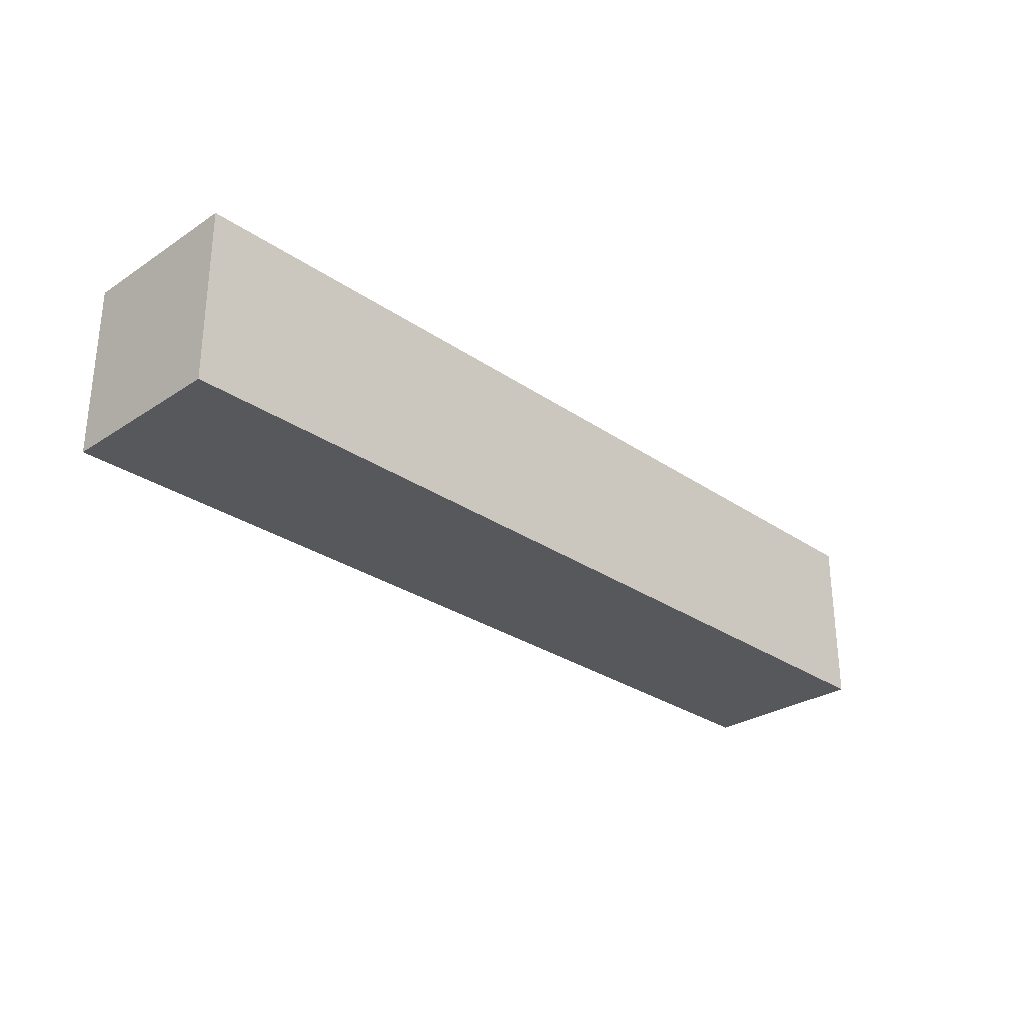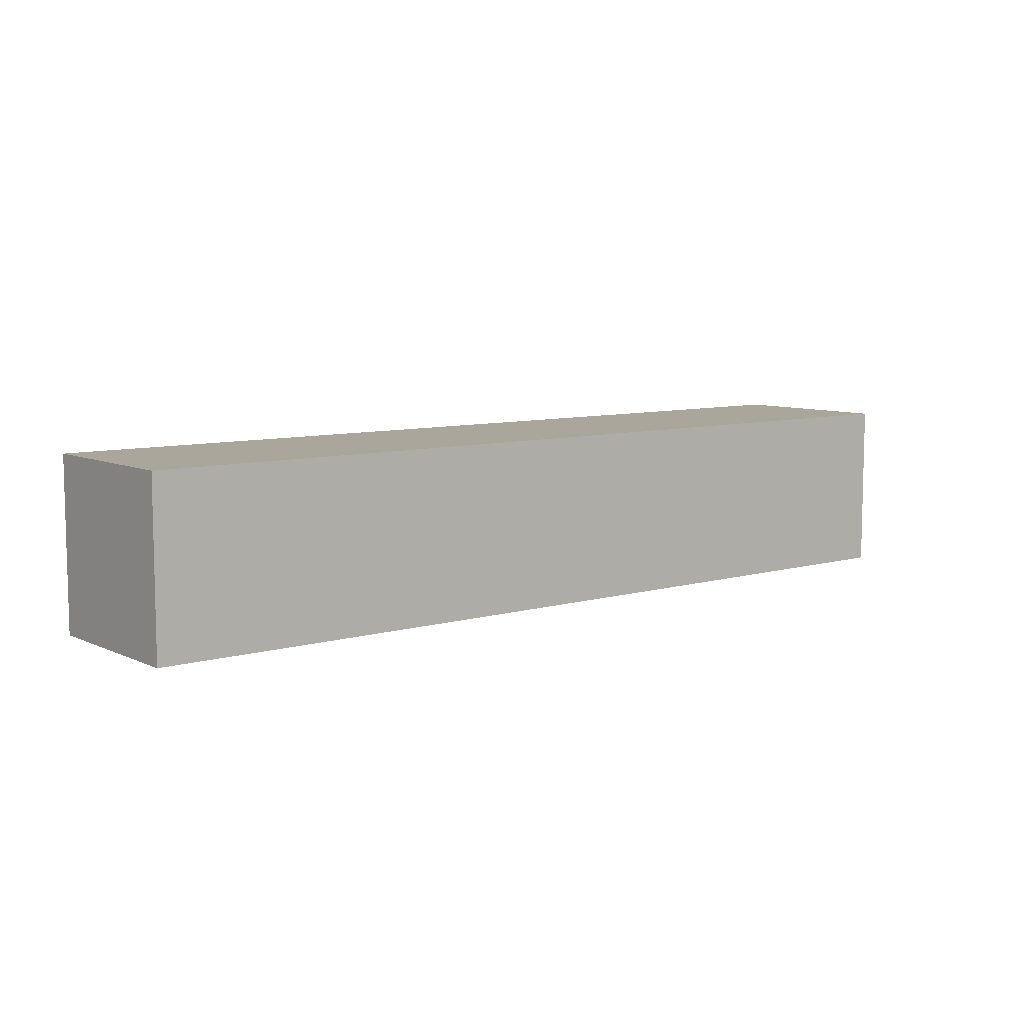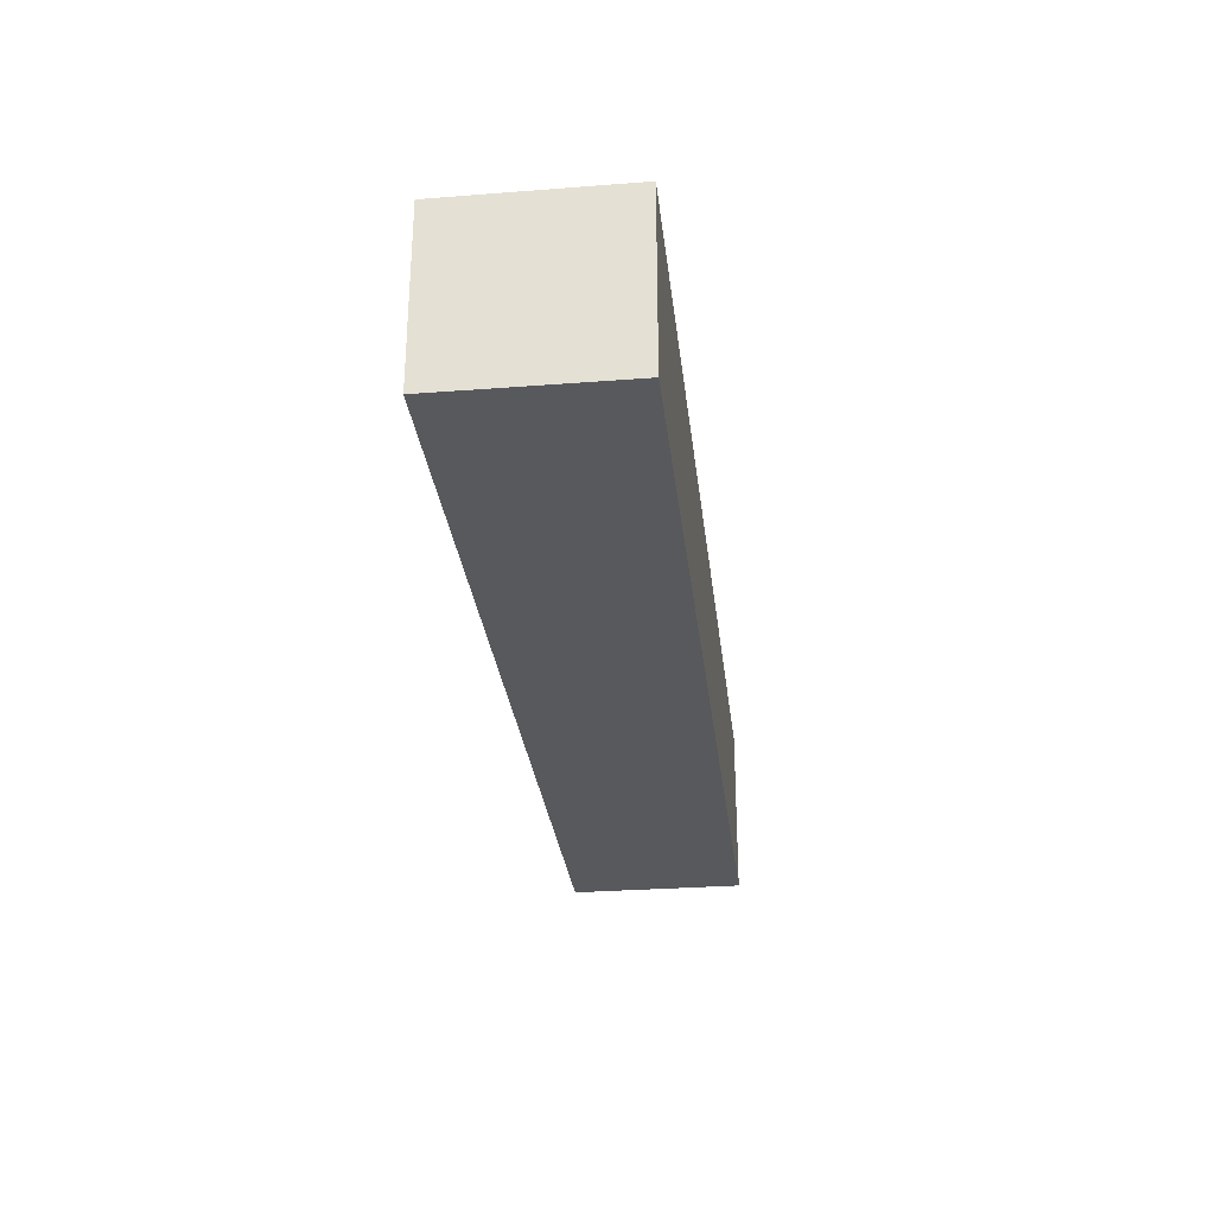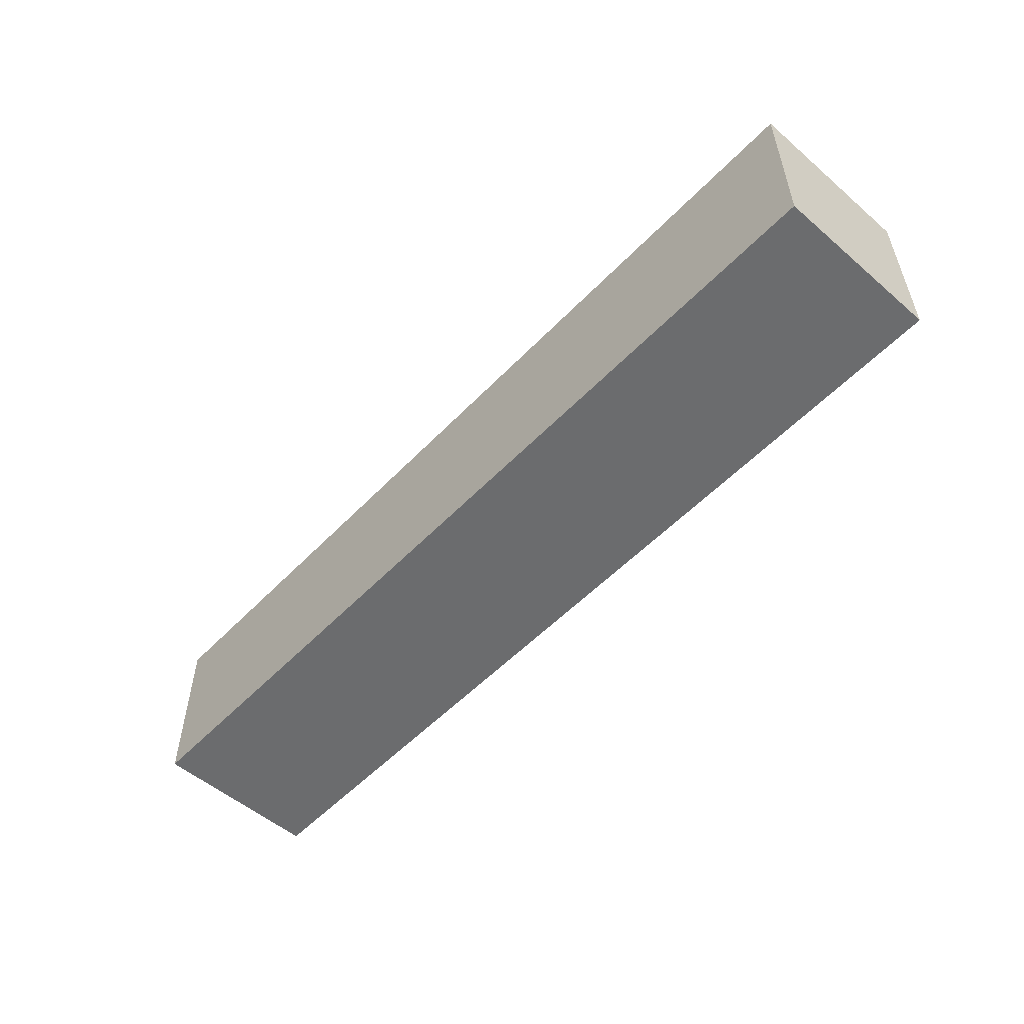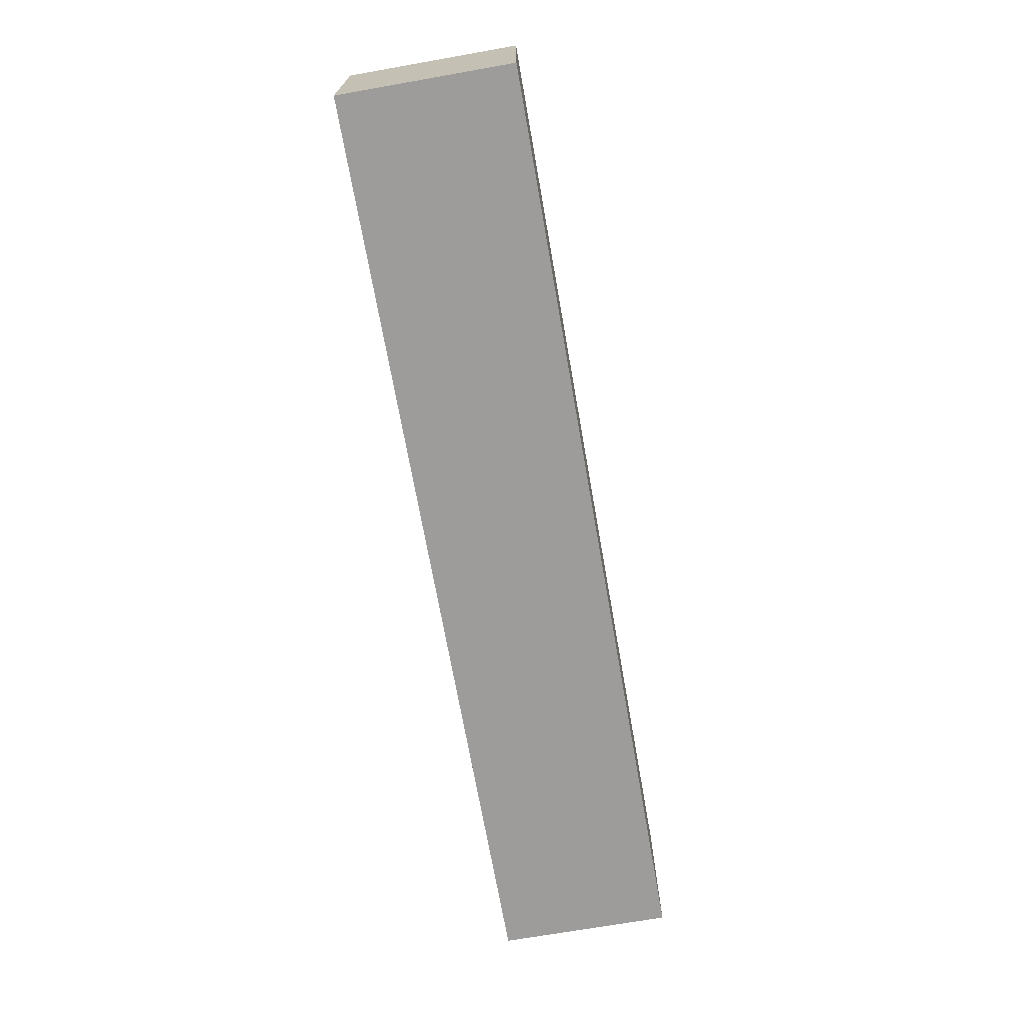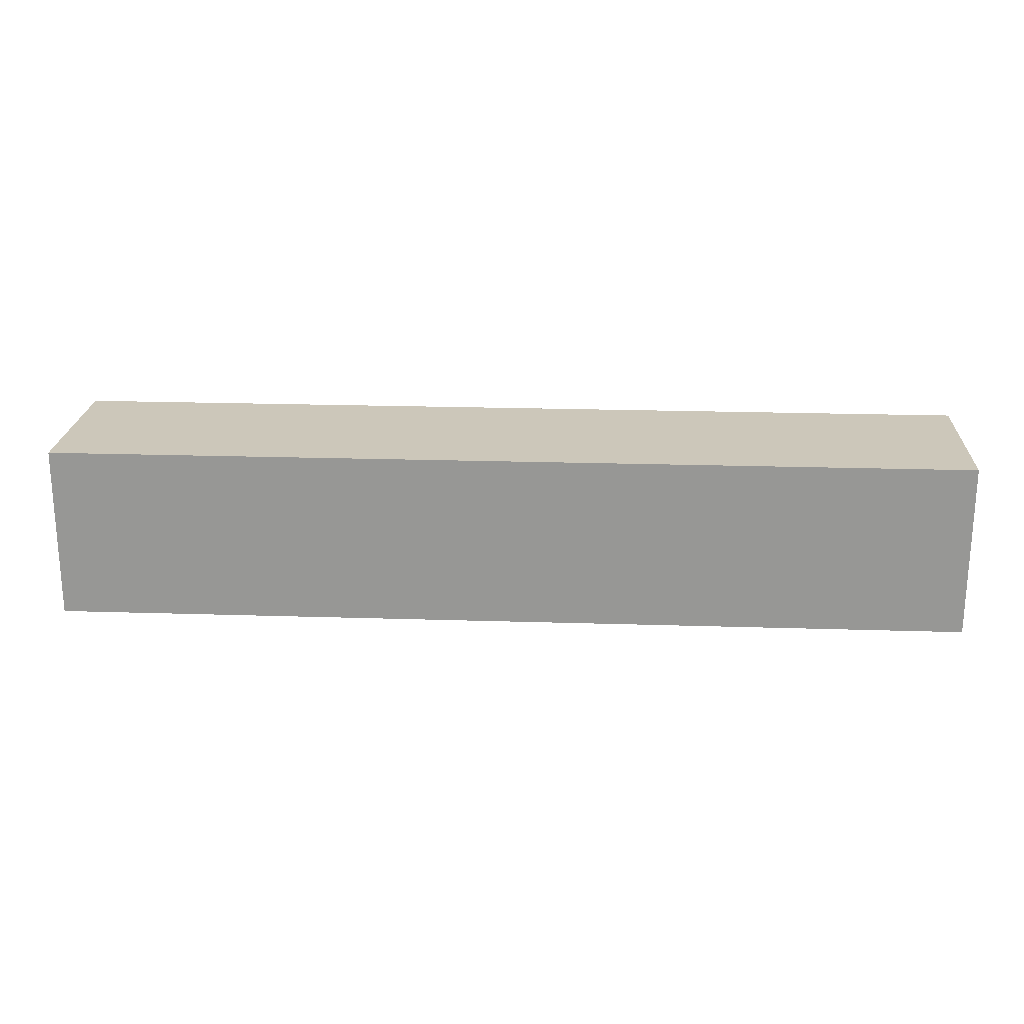
<metadata>
{"format":"obj","ext":"obj","renderer":"f3d","projection":"perspective","resolution":1024,"background":"white","views":[{"elev":-28.8,"azim":-45.6,"up":"+Z"},{"elev":8.0,"azim":141.2,"up":"+Y"},{"elev":-29.3,"azim":-83.5,"up":"+Y"},{"elev":-53.6,"azim":47.6,"up":"+Z"},{"elev":-70.1,"azim":100.0,"up":"+Z"},{"elev":21.4,"azim":-176.8,"up":"+Z"}]}
</metadata>
<code>
v -1.764e+04 0 -3706
v -1.764e+04 0 -644.5
v -1.764e+04 3000 -644.5
v -1.764e+04 3000 -3706
v -1450 0 -3706
v -1.764e+04 0 -3706
v -1.764e+04 3000 -3706
v -1450 3000 -3706
v -1450 0 -644.5
v -1450 0 -3706
v -1450 3000 -3706
v -1450 3000 -644.5
v -1.764e+04 0 -644.5
v -1450 0 -644.5
v -1450 3000 -644.5
v -1.764e+04 3000 -644.5
v -1.764e+04 3000 -644.5
v -1450 3000 -644.5
v -1450 3000 -3706
v -1.764e+04 3000 -3706
v -1450 0 -644.5
v -1.764e+04 0 -644.5
v -1.764e+04 0 -3706
v -1450 0 -3706
g a3c67b1c-e35d-11ea-b613-54bf646e7e1f
f 1 2 4
f 4 2 3
g a3c6c946-e35d-11ea-a75b-54bf646e7e1f
f 5 6 8
f 8 6 7
g a3c6f04c-e35d-11ea-8335-54bf646e7e1f
f 9 10 12
f 12 10 11
g a3c71776-e35d-11ea-80ea-54bf646e7e1f
f 13 14 16
f 16 14 15
g a3c73e78-e35d-11ea-9b65-54bf646e7e1f
f 18 19 17
f 17 19 20
g a3c78c94-e35d-11ea-b94a-54bf646e7e1f
f 21 22 24
f 24 22 23

</code>
